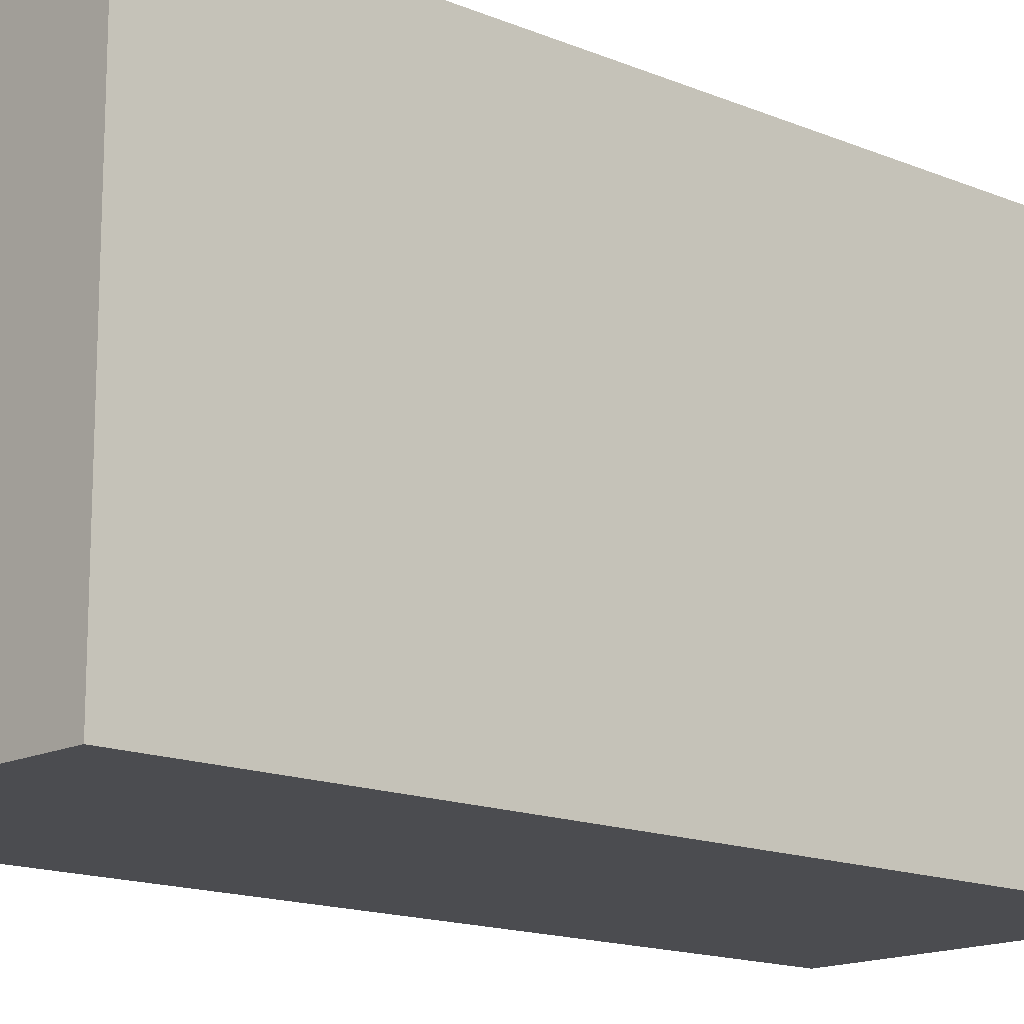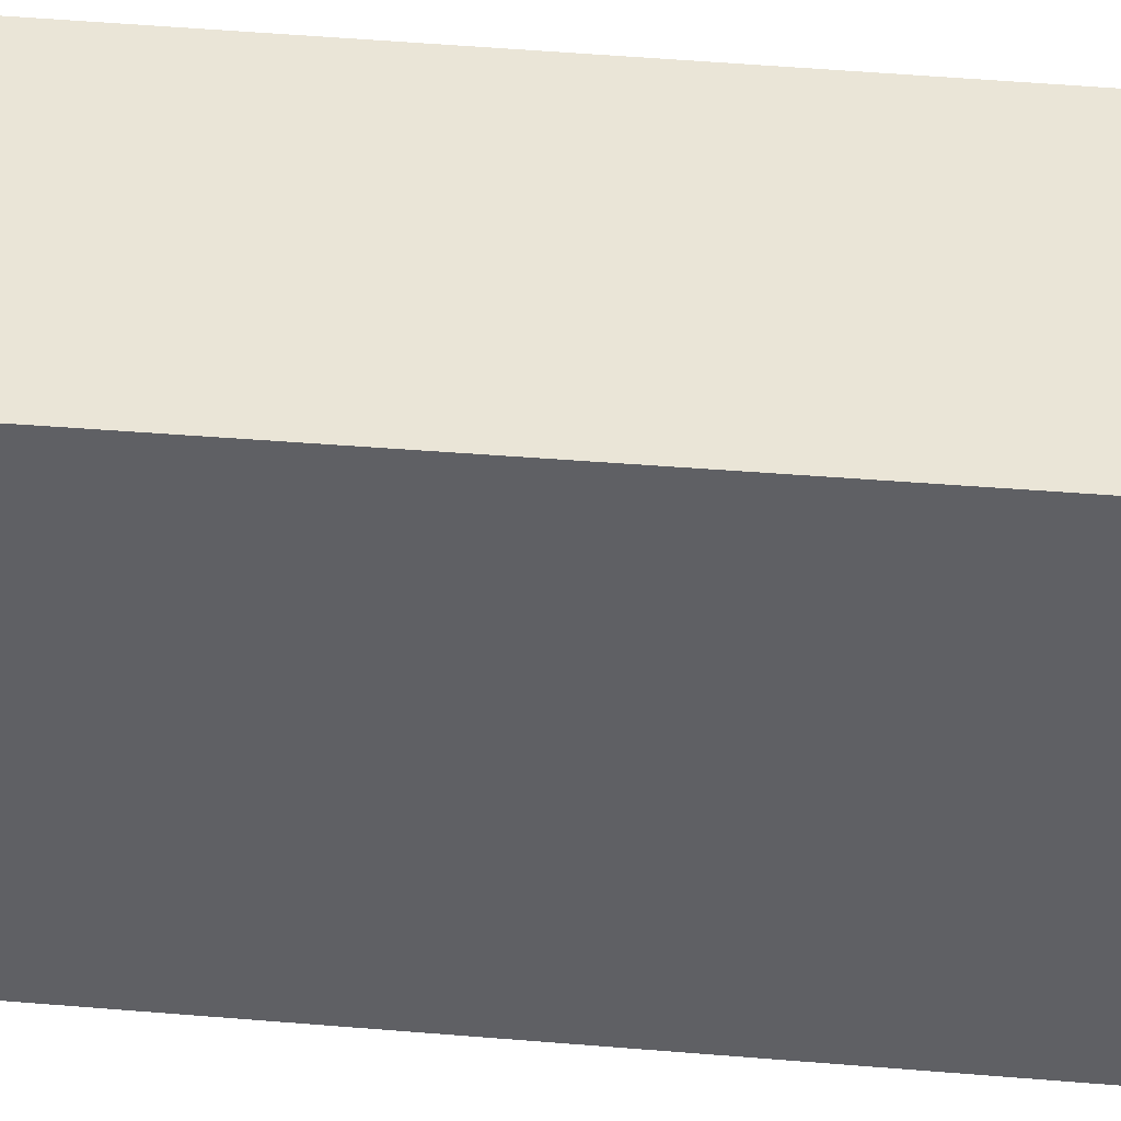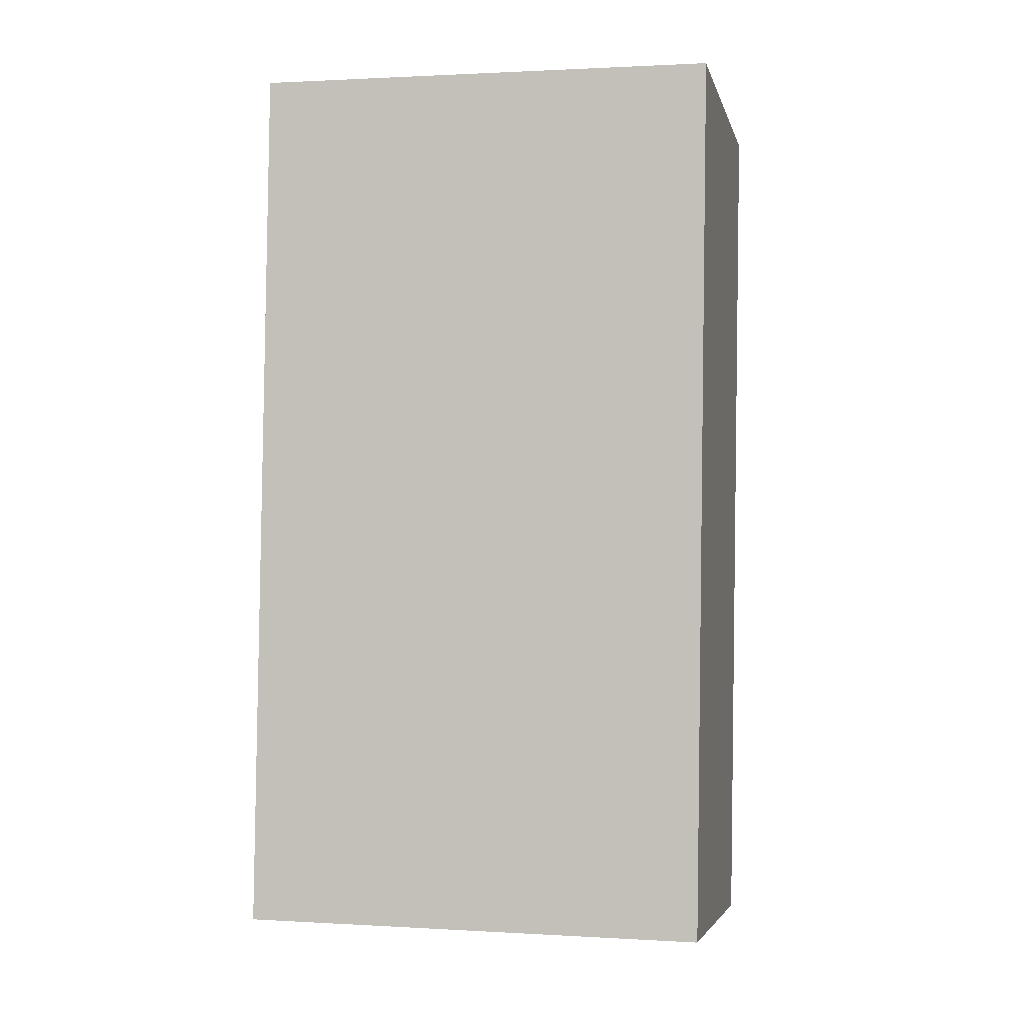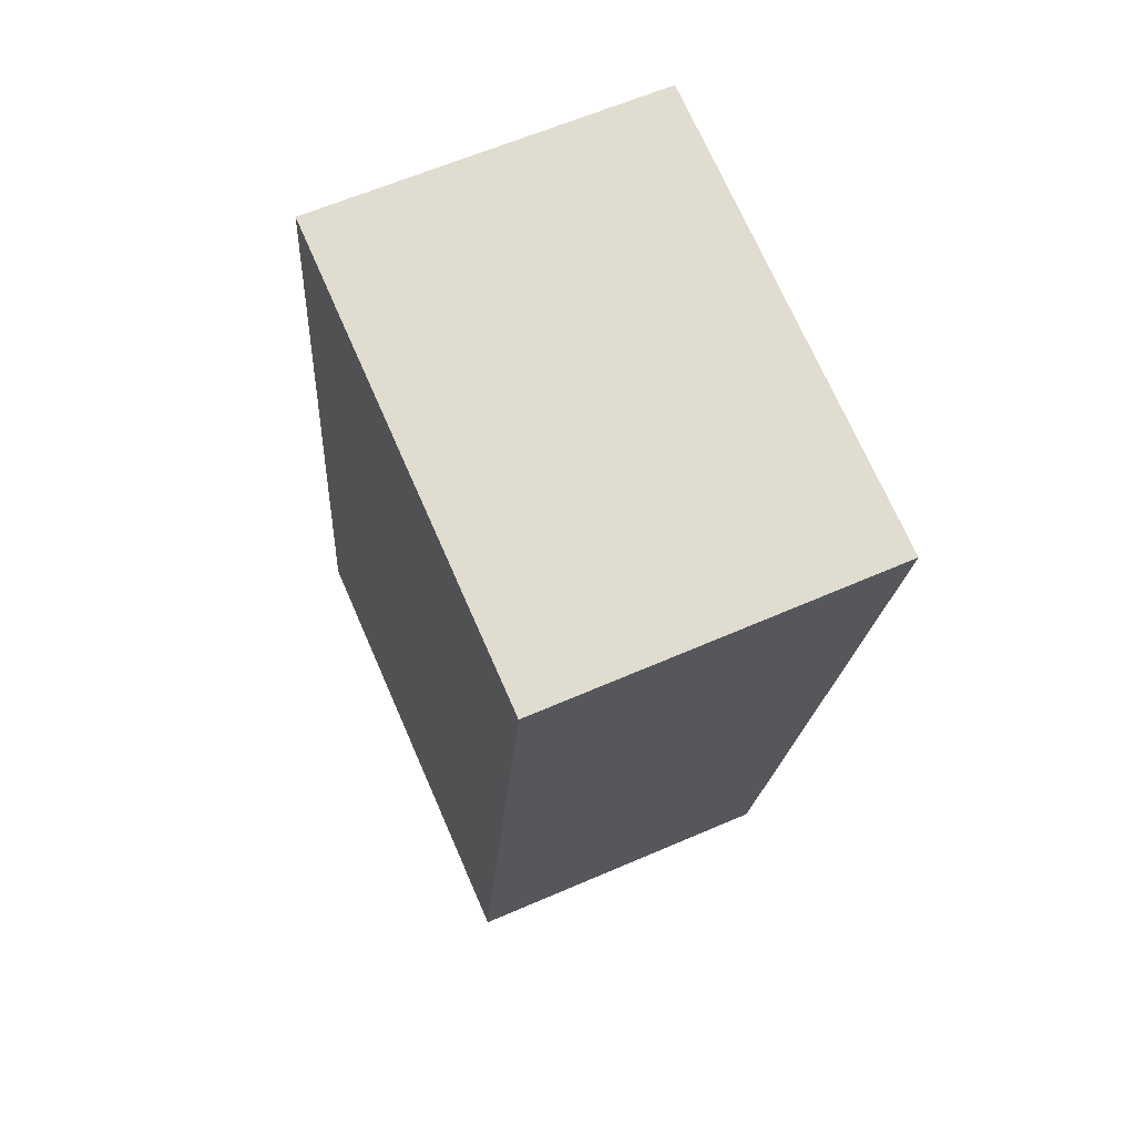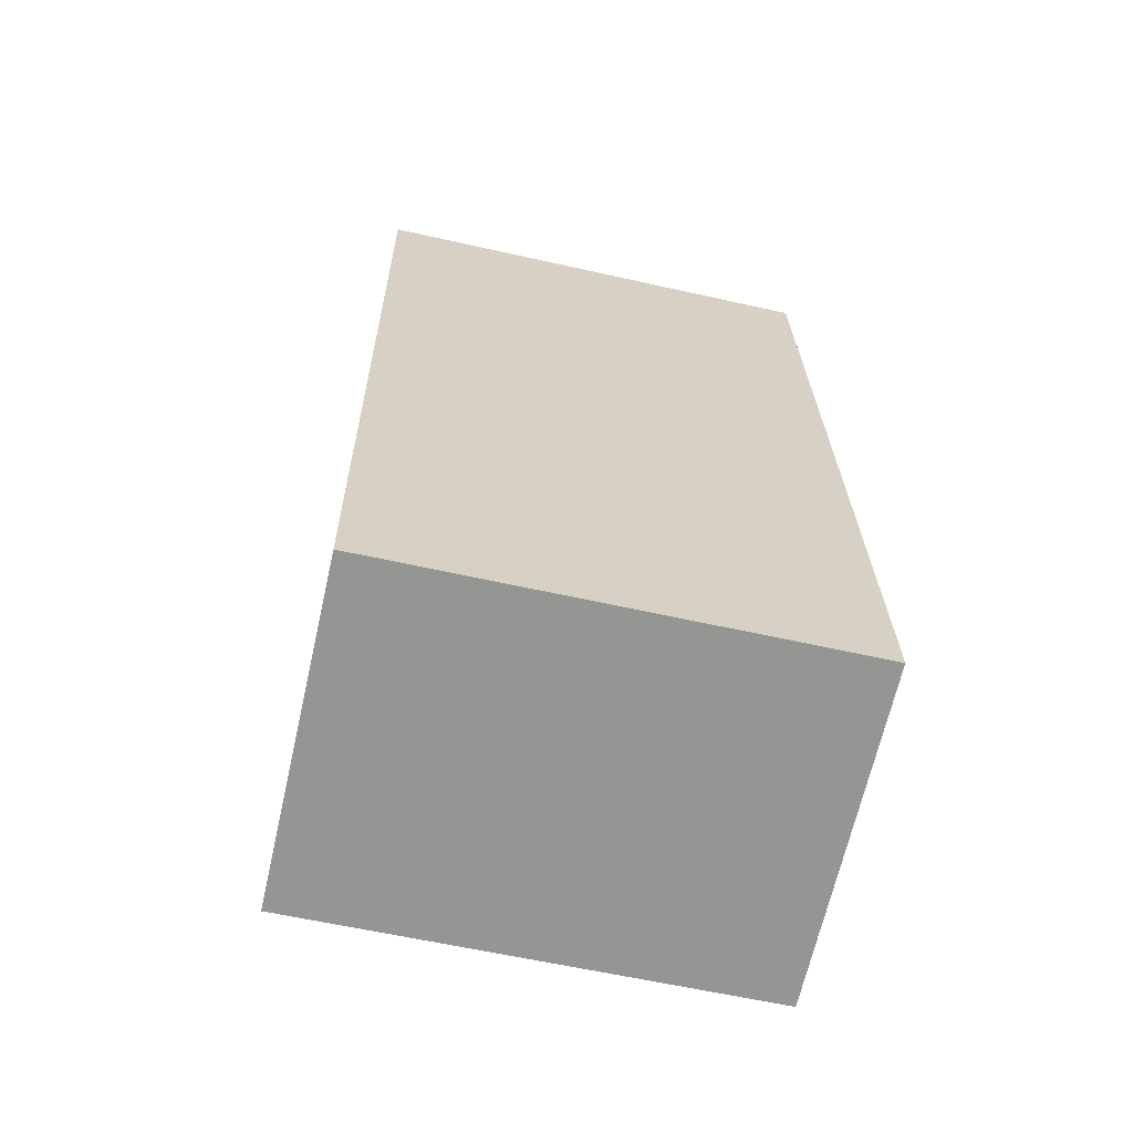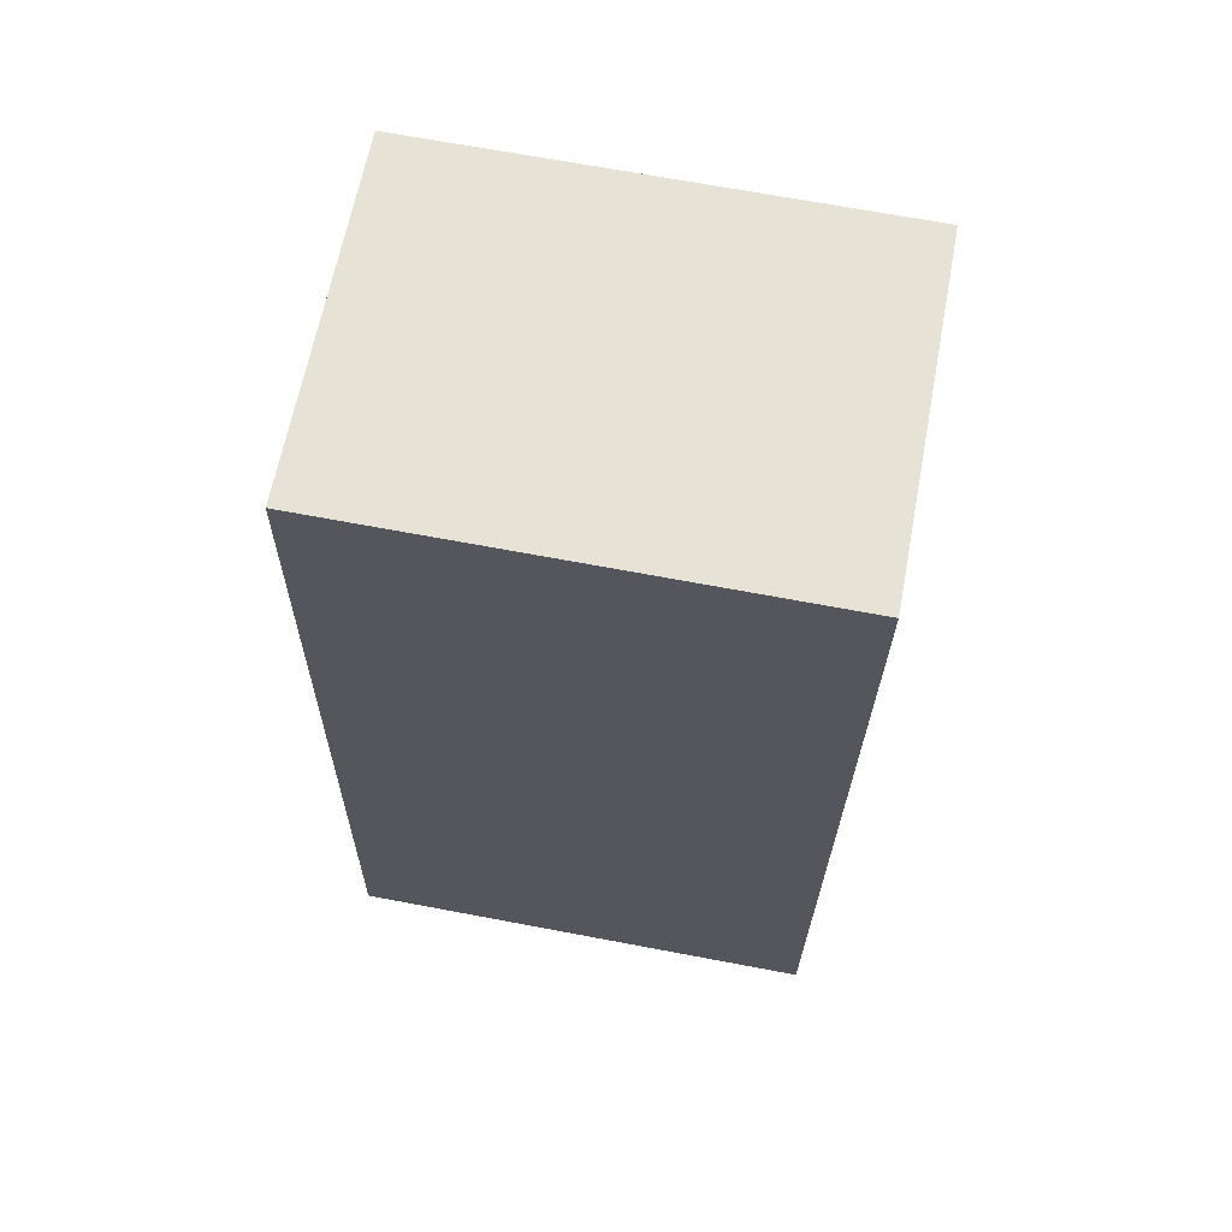
<metadata>
{"format":"obj","ext":"obj","renderer":"f3d","projection":"perspective","resolution":1024,"background":"white","views":[{"elev":-15.2,"azim":-127.5,"up":"+Y"},{"elev":44.0,"azim":100.1,"up":"+Y"},{"elev":1.2,"azim":-77.7,"up":"+Z"},{"elev":72.1,"azim":-23.7,"up":"+Z"},{"elev":-61.0,"azim":-102.9,"up":"+Z"},{"elev":68.4,"azim":-79.3,"up":"+Z"}]}
</metadata>
<code>
v  1.427 1.991 -0.157
v  0.256 1.991 3.774
v  1.735 1.991 3.663
v  0 1.991 1.219e-16
v  0 0 0
v  0.256 -2.311e-16 3.774
v  1.735 -2.243e-16 3.663
v  1.427 9.613e-18 -0.157
g defaultobject
f 1 2 3
f 2 1 4
f 5 2 4
f 2 5 6
f 6 3 2
f 3 6 7
f 7 1 3
f 1 7 8
f 8 4 1
f 4 8 5
f 5 7 6
f 7 5 8

</code>
